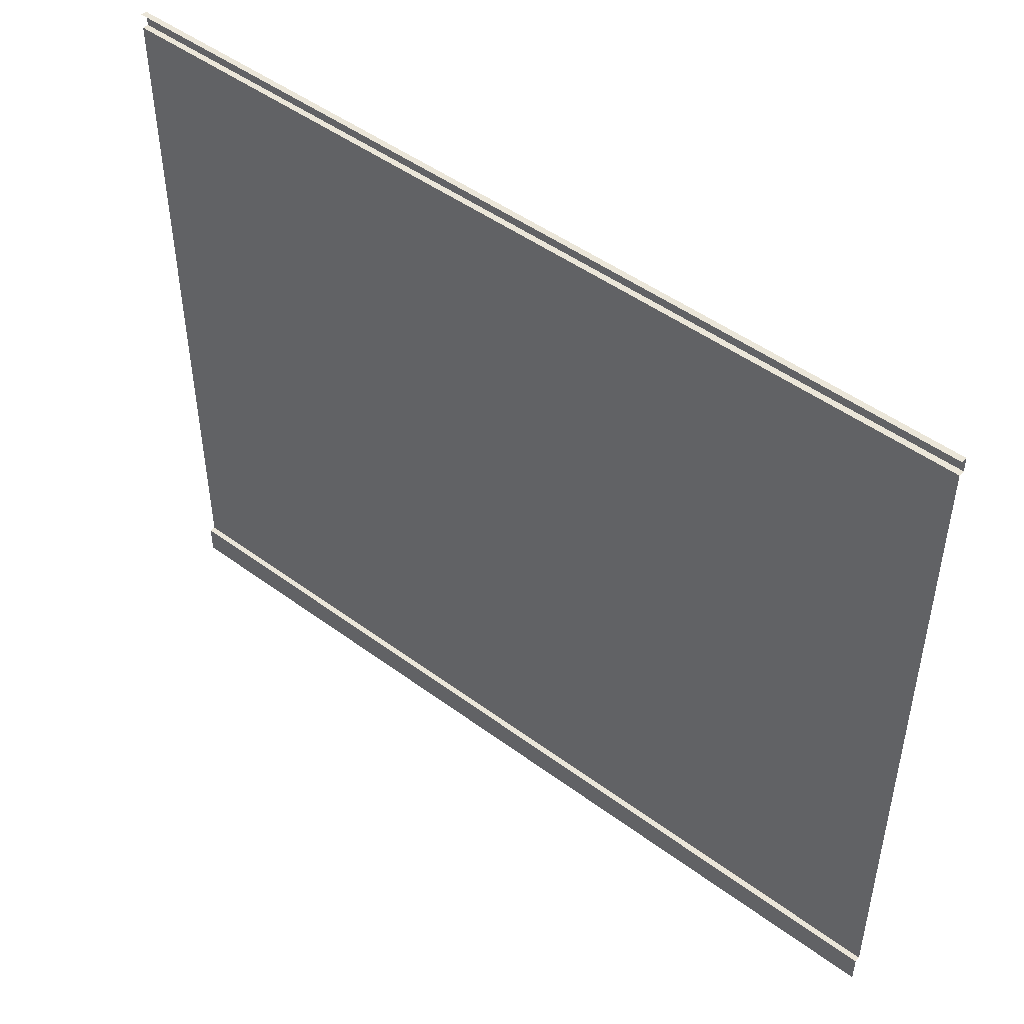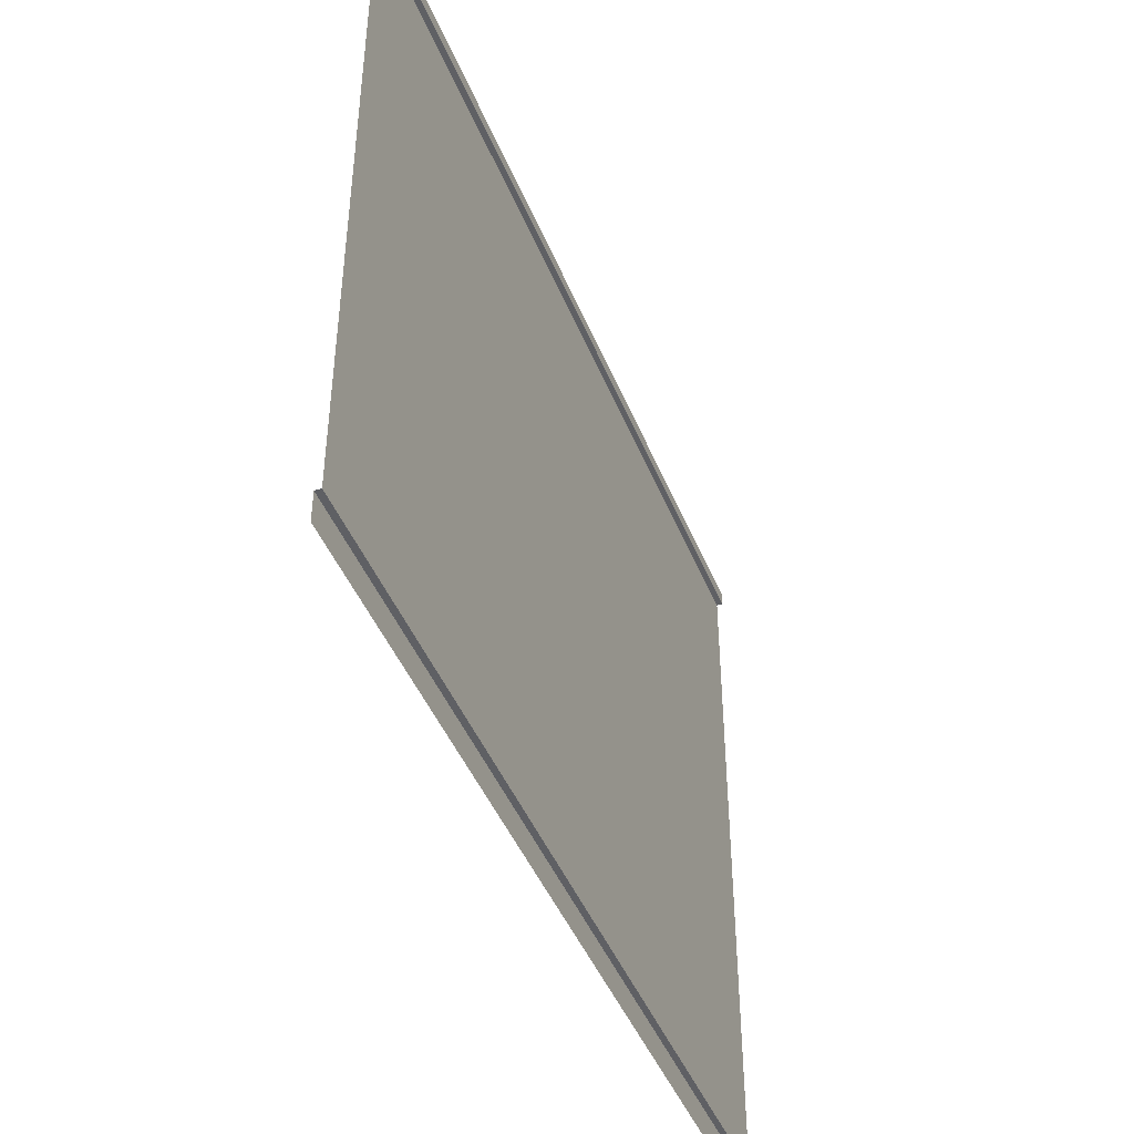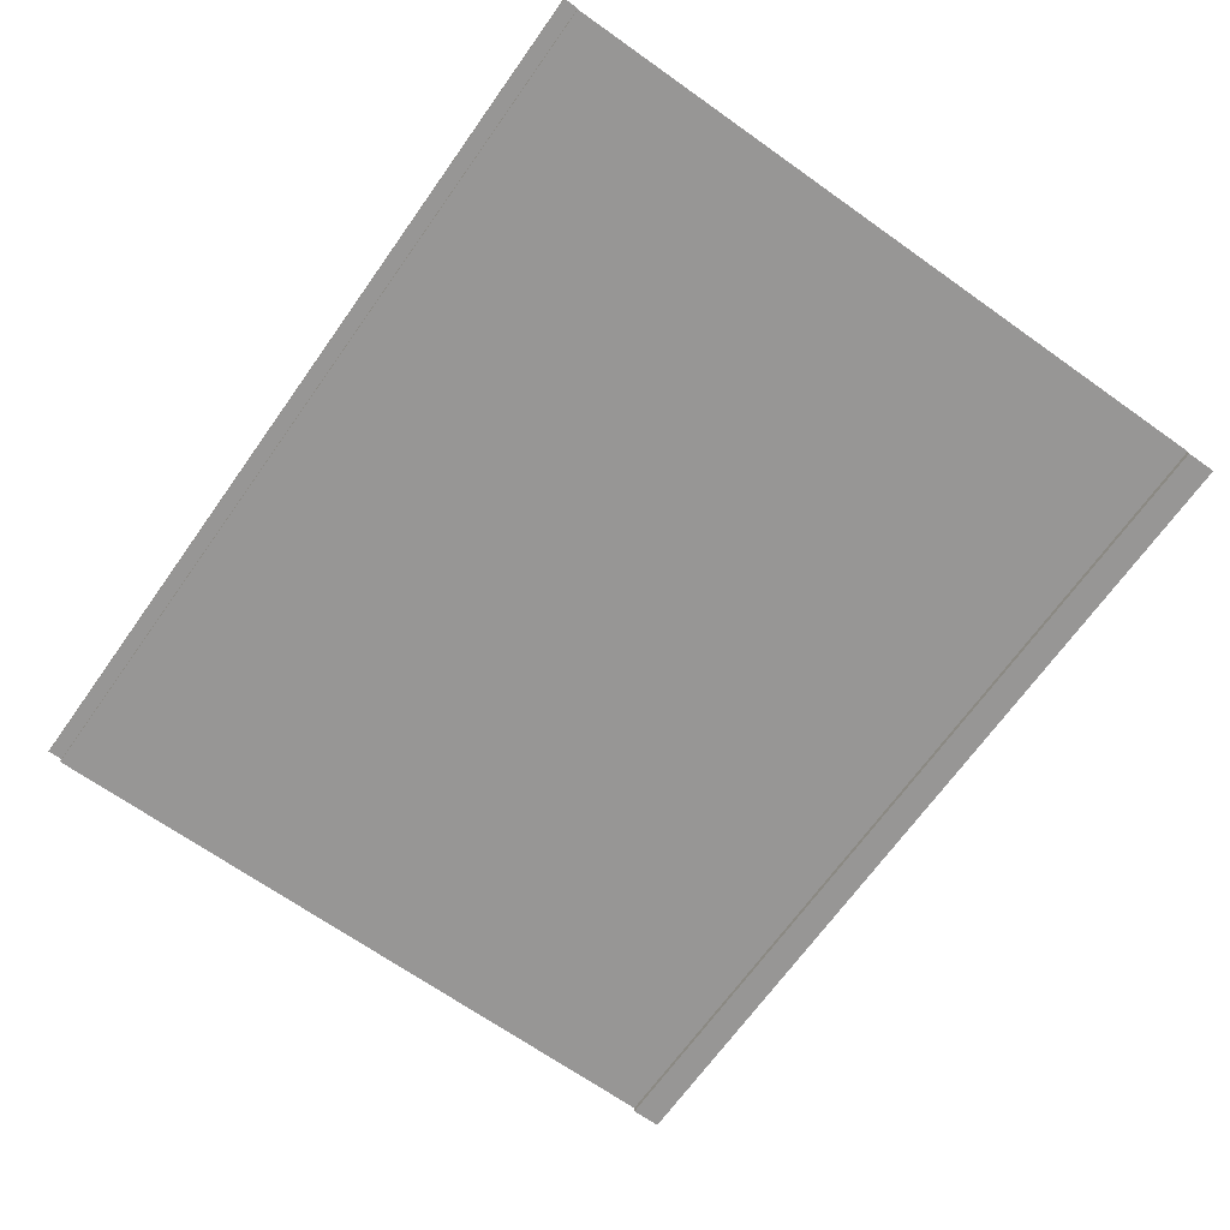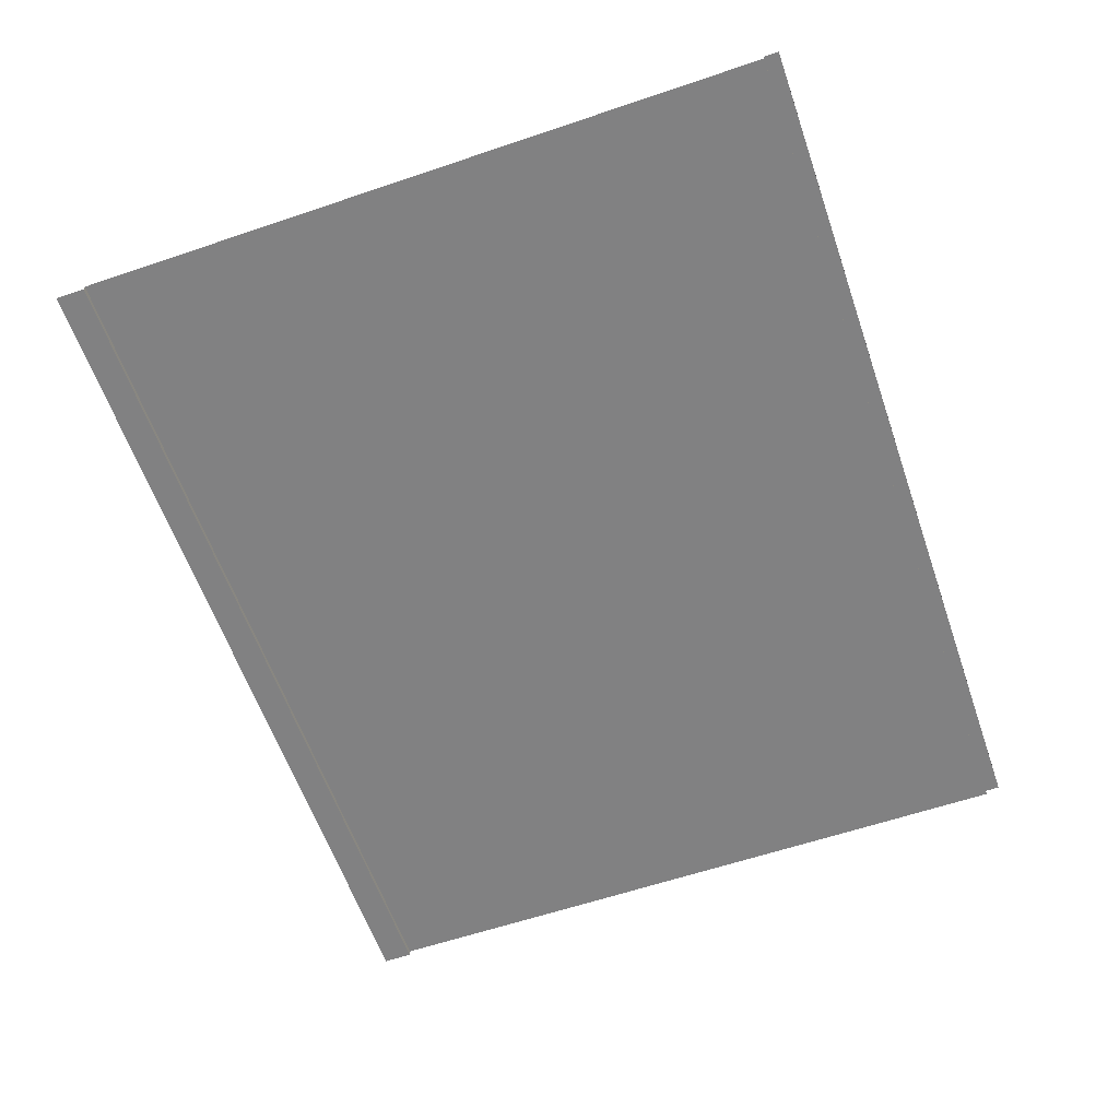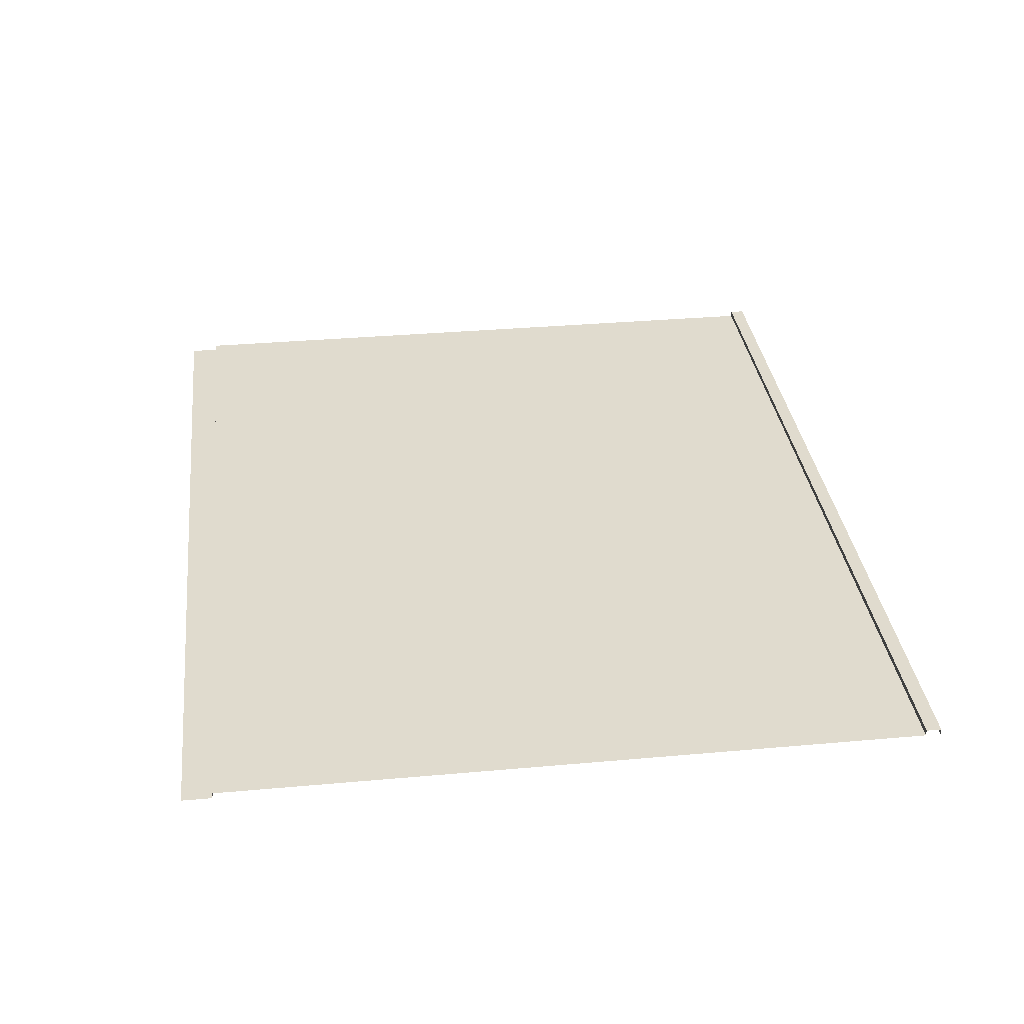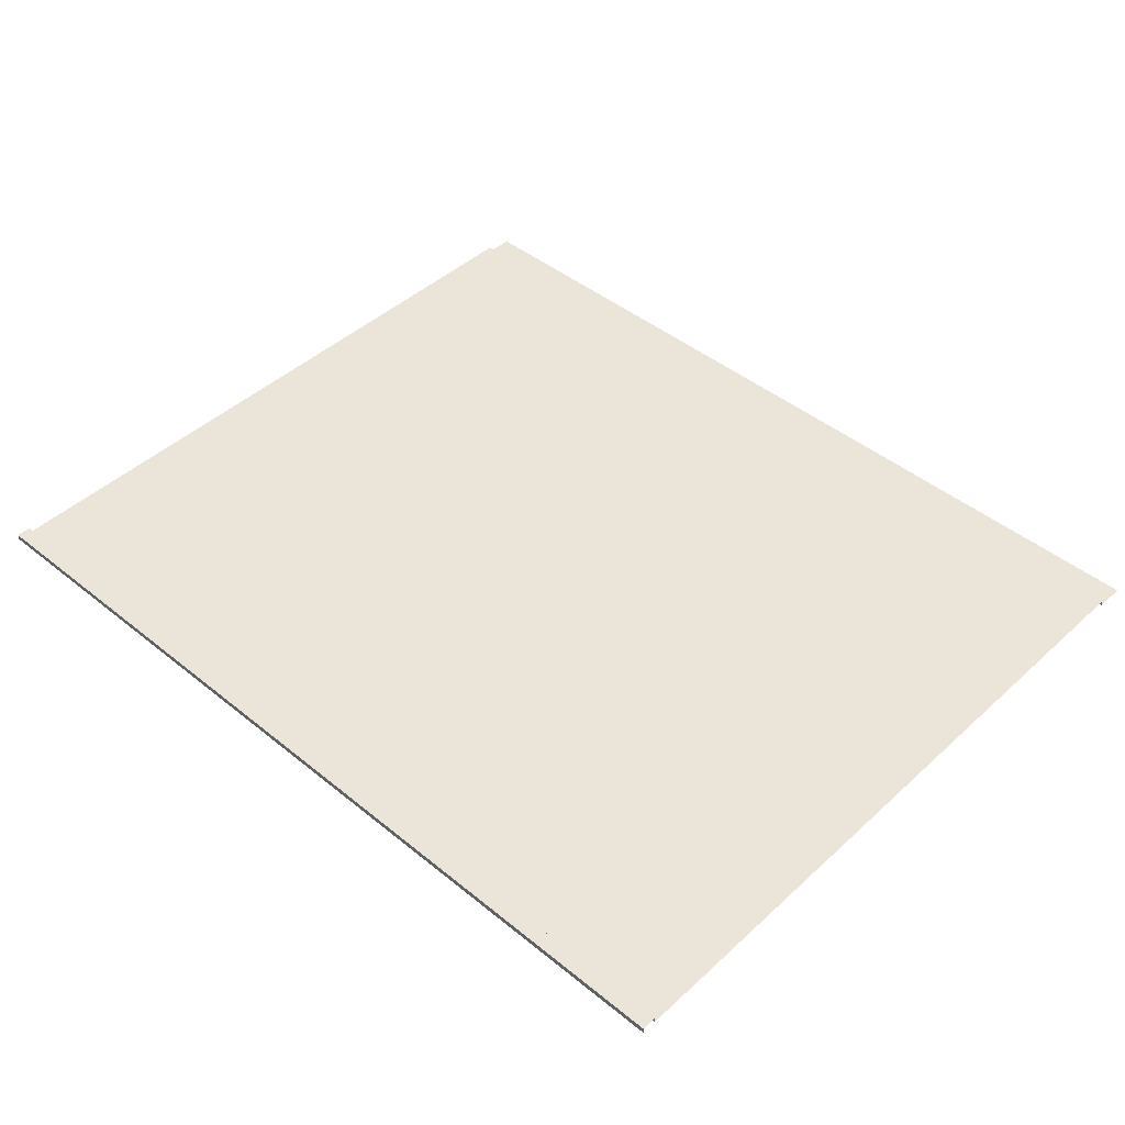
<metadata>
{"format":"obj","ext":"obj","renderer":"f3d","projection":"perspective","resolution":1024,"background":"white","views":[{"elev":47.9,"azim":-140.3,"up":"+Y"},{"elev":-45.0,"azim":-68.7,"up":"+Y"},{"elev":-67.9,"azim":-125.4,"up":"+Z"},{"elev":-60.5,"azim":109.1,"up":"+Z"},{"elev":33.5,"azim":83.0,"up":"+Z"},{"elev":44.7,"azim":-136.7,"up":"+Z"}]}
</metadata>
<code>
o Circle.003
v -0 2.5 0.2
v 1.5 2.5 0.2
v -0 2.45 0.2
v 1.5 2.45 0.2
v 0 2.45 0.22
v 0 2.5 0.22
v 1.5 2.45 0.22
v 1.5 2.5 0.22
v -0 0.1 0.2
v 1.5 0.1 0.2
v -0 0.1 0.2
v 1.5 0.1 0.2
v 1.5 0 0.18
v -0 0 0.18
v -0 0.1 0.18
v 1.5 0.1 0.18
v -1.5 2.5 0.2
v -1.5 2.45 0.2
v -1.5 2.45 0.22
v -1.5 2.5 0.22
v -1.5 0.1 0.2
v -1.5 0.1 0.2
v -1.5 0 0.18
v -1.5 0.1 0.18
f 3 4 7 5
f 7 8 6 5
f 2 1 6 8
f 3 5 19 18
f 19 5 6 20
f 17 20 6 1
f 10 4 3 9
f 10 9 11 12
f 12 11 15 16
f 21 9 3 18
f 21 22 11 9
f 22 24 15 11
f 13 16 15 14
f 23 14 15 24

</code>
